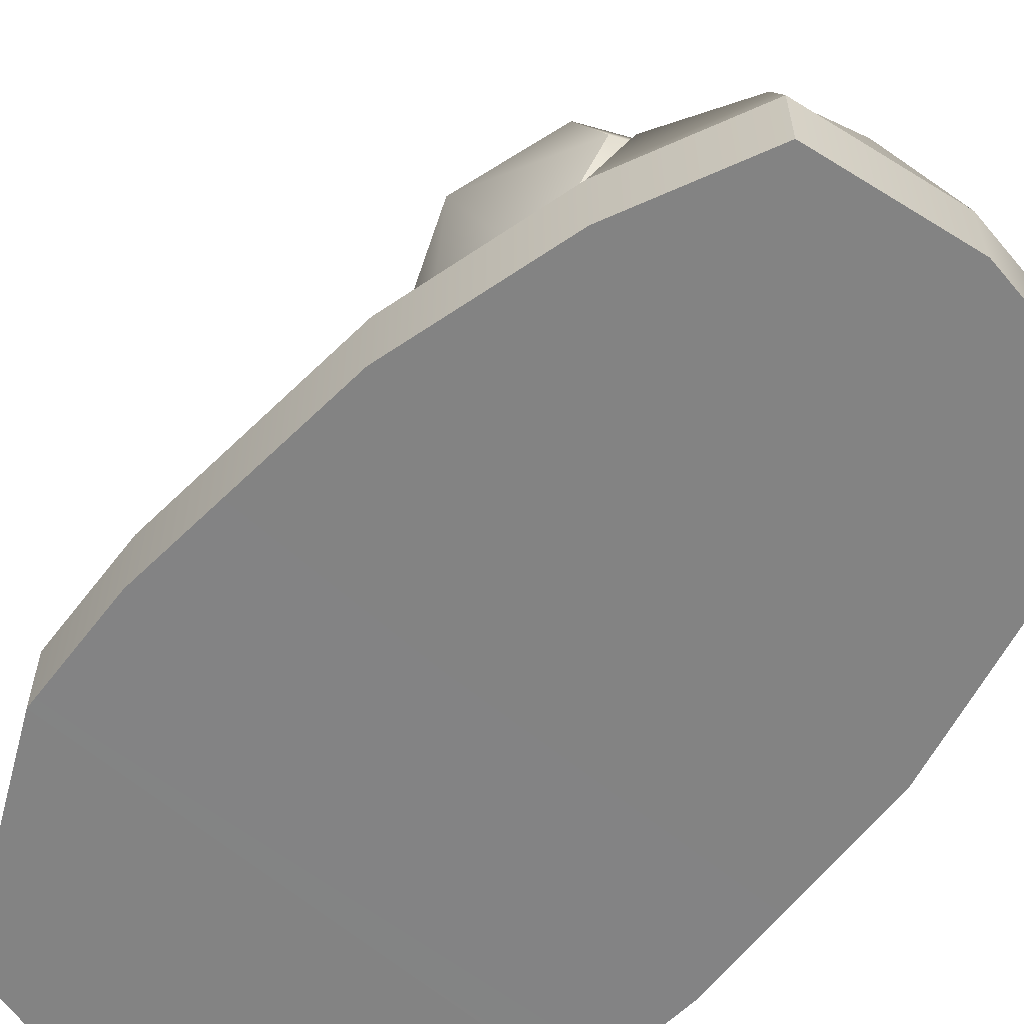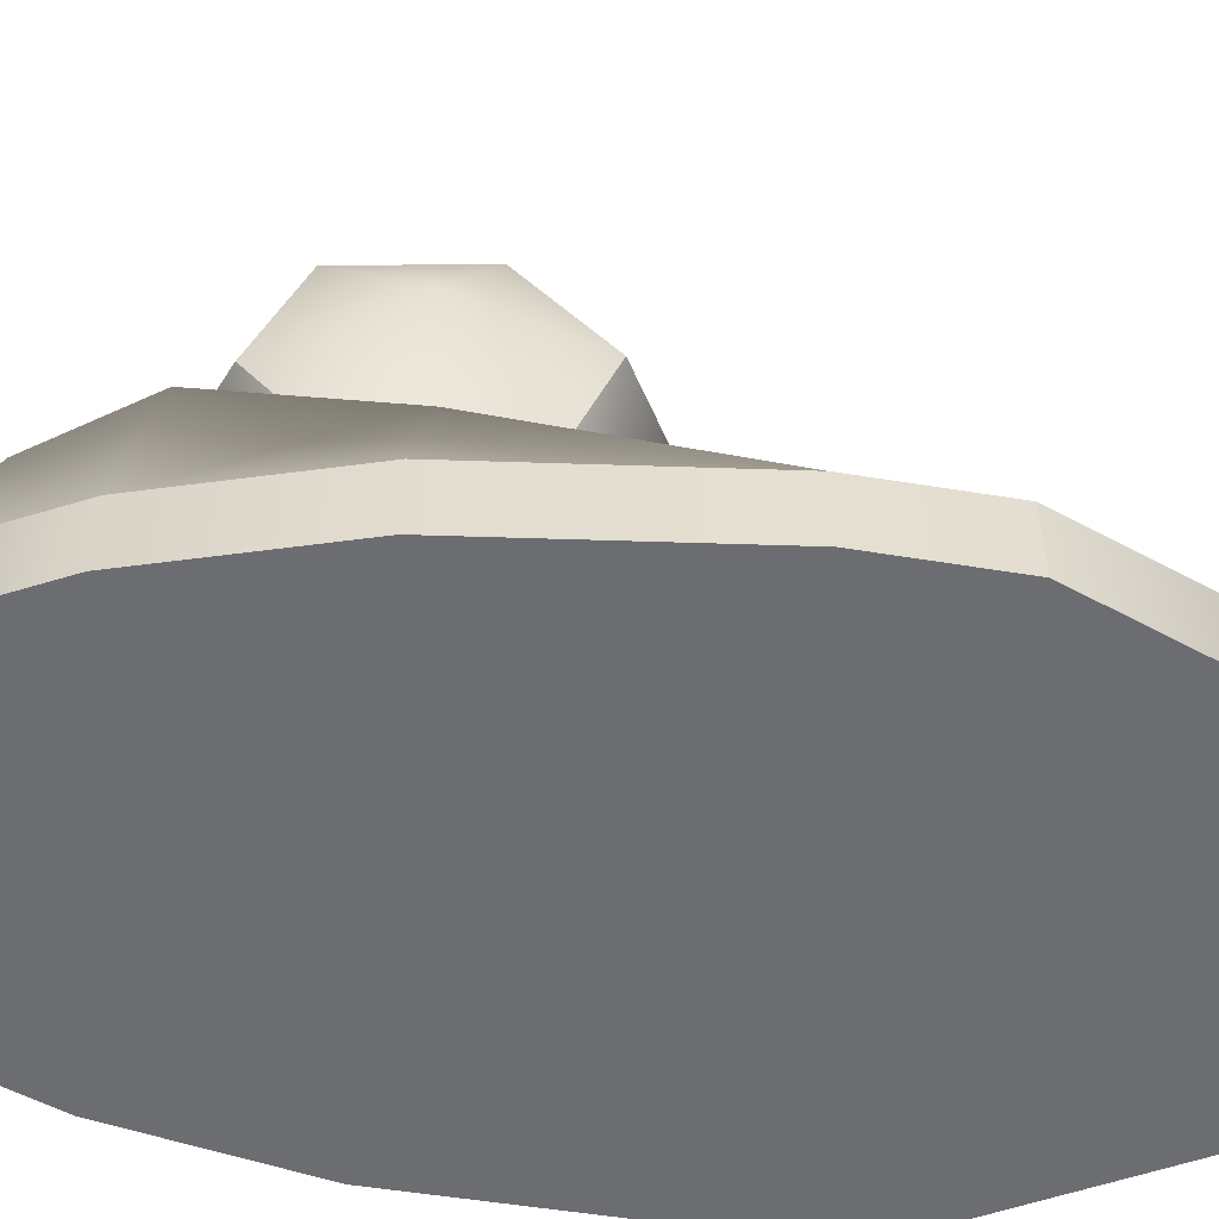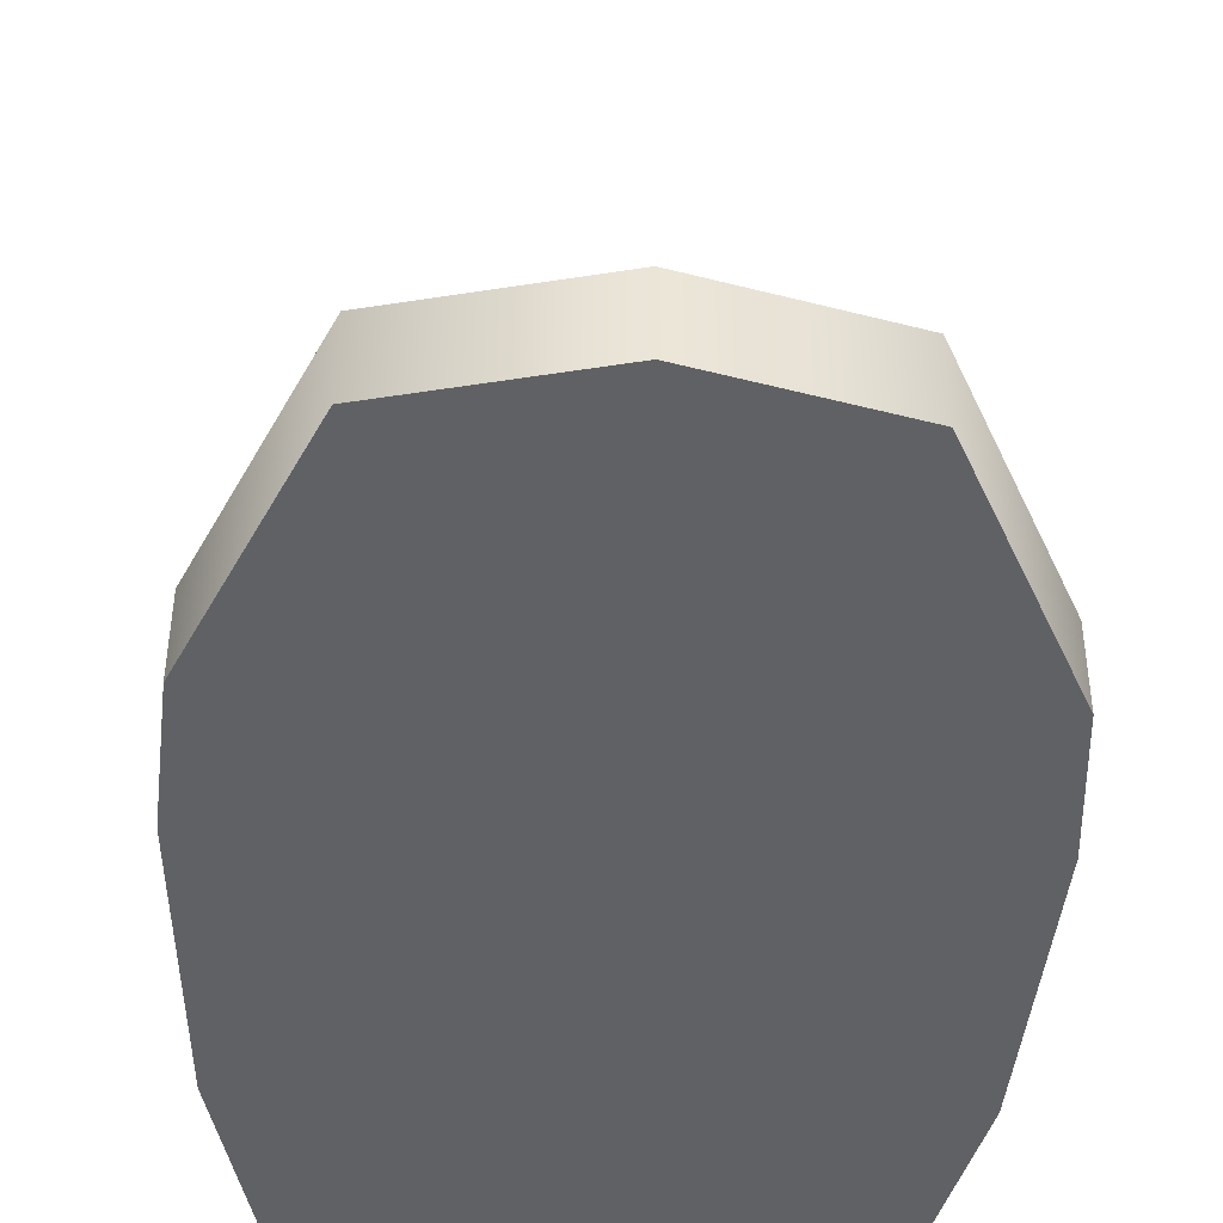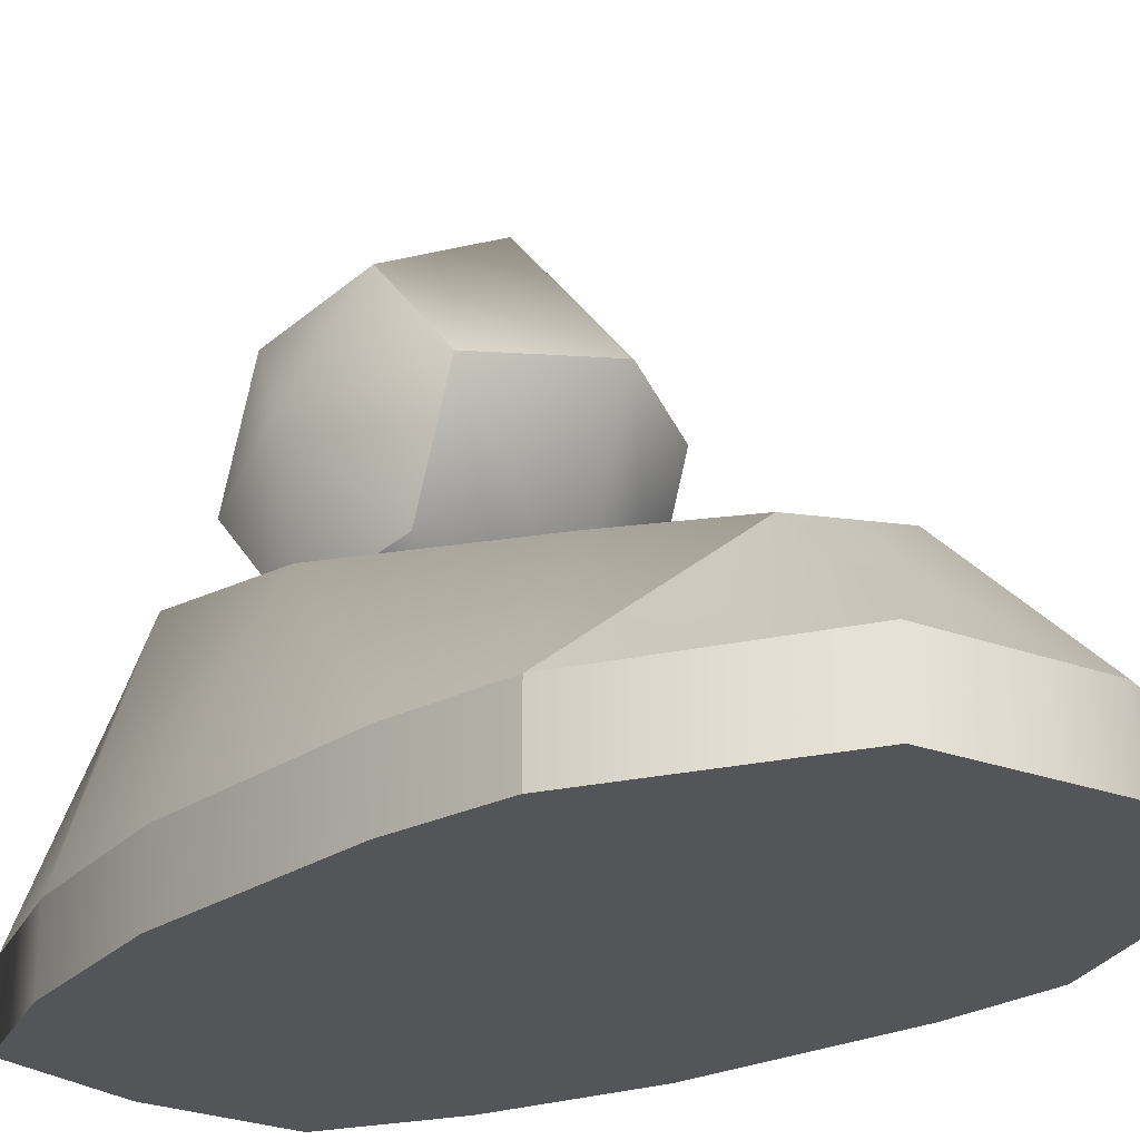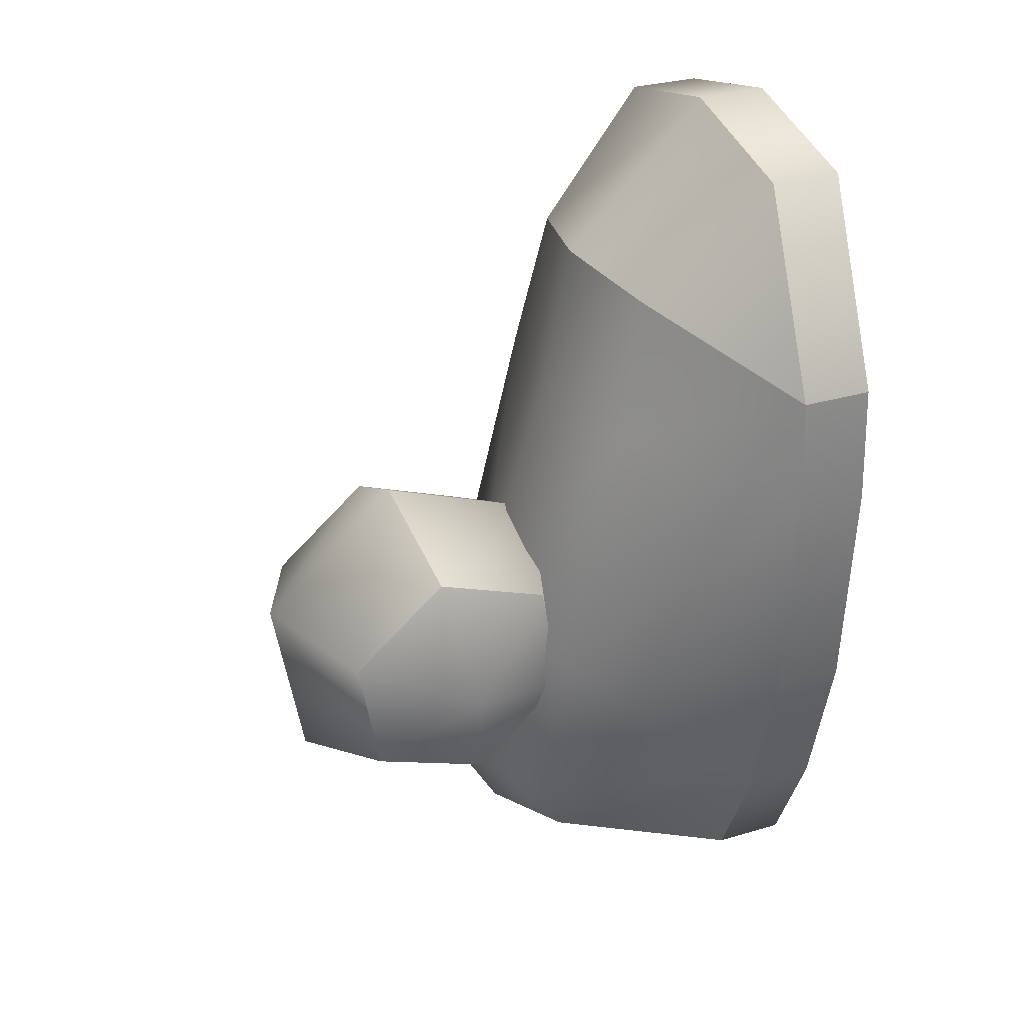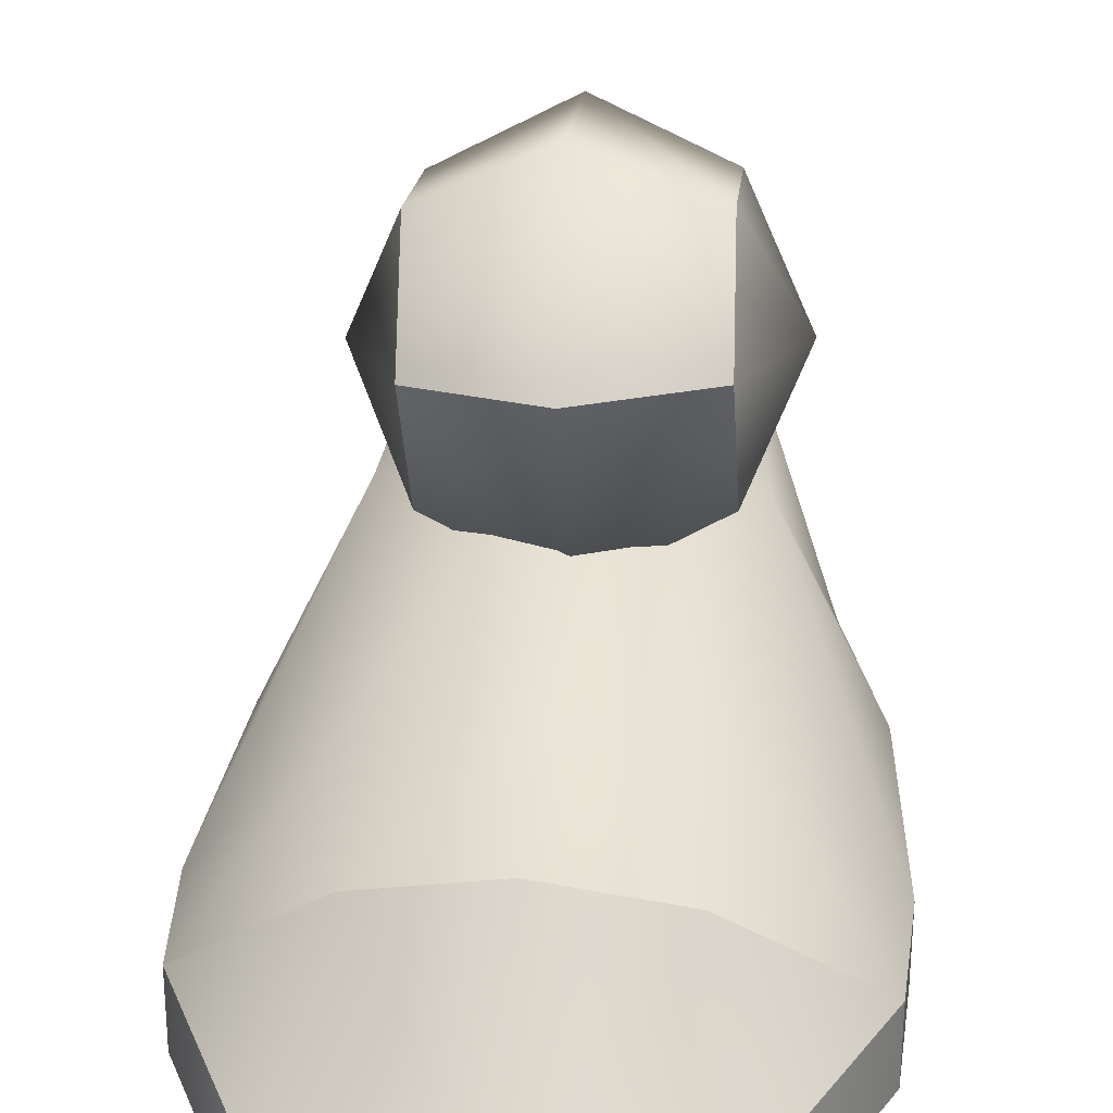
<metadata>
{"format":"obj","ext":"obj","renderer":"f3d","projection":"perspective","resolution":1024,"background":"white","views":[{"elev":-61.0,"azim":138.7,"up":"+Y"},{"elev":-54.0,"azim":-95.8,"up":"+Y"},{"elev":-45.8,"azim":-2.8,"up":"+Y"},{"elev":-24.3,"azim":-45.1,"up":"+Y"},{"elev":30.8,"azim":-113.2,"up":"+Z"},{"elev":28.3,"azim":4.7,"up":"+Y"}]}
</metadata>
<code>
o buzzlightyLeftFoot_buzzlighty.001
v 0.04775 0.08635 -9.3e-05
v 0.03678 0.08145 -0.02629
v 0.04875 0.06149 -0.009311
v 0.04701 0.1068 -0.01703
v 0.04903 0.05704 -0.03547
v 0.04729 0.1023 -0.04318
v 0.0483 0.07745 -0.0524
v 0.07076 0.1193 -0.01265
v 0.09545 0.1087 -0.01684
v 0.07117 0.1127 -0.05095
v 0.04729 0.1023 -0.04318
v 0.09573 0.1042 -0.04299
v 0.07265 0.07636 -0.06444
v 0.04701 0.1068 -0.01703
v 0.09619 0.08829 9.9e-05
v 0.09674 0.07939 -0.05221
v 0.07184 0.08938 0.01214
v 0.0483 0.07745 -0.0524
v 0.04775 0.08635 -9.3e-05
v 0.09747 0.05898 -0.03527
v 0.07372 0.04647 -0.03965
v 0.04903 0.05704 -0.03547
v 0.07332 0.05299 -0.001355
v 0.04875 0.06149 -0.009311
v 0.0972 0.06343 -0.009119
v 0.04775 0.08635 -9.3e-05
v 0.07184 0.08938 0.01214
v 0.09619 0.08829 9.9e-05
v 0.09619 0.08829 9.9e-05
v 0.1077 0.08428 -0.02601
v 0.09545 0.1087 -0.01684
v 0.0972 0.06343 -0.009119
v 0.09573 0.1042 -0.04299
v 0.09747 0.05898 -0.03527
v 0.09674 0.07939 -0.05221
v 0.1252 0.01521 0.01986
v 0.09923 0.04652 0.02995
v 0.1235 0.01509 0.04437
v 0.1015 0.05874 -0.0254
v 0.09592 0.03999 0.06071
v 0.1219 0.01525 -0.02874
v 0.07119 0.06839 -0.02357
v 0.07111 0.05153 0.03164
v 0.1133 0.01525 -0.06336
v 0.0711 0.04561 0.06348
v 0.04297 0.04673 0.02995
v 0.09851 0.06285 -0.05957
v 0.04624 0.04018 0.06071
v 0.09072 0.05502 -0.0795
v 0.04076 0.05897 -0.0254
v 0.01845 0.0151 0.04437
v 0.07123 0.07494 -0.06345
v 0.1016 0.01525 -0.08969
v 0.01678 0.01523 0.01986
v 0.04383 0.06305 -0.05957
v 0.02003 0.01526 -0.02874
v 0.07117 0.06413 -0.08198
v 0.02862 0.01526 -0.06336
v 0.0516 0.05513 -0.0795
v 0.04039 0.01526 -0.08969
v 0.09592 0.03999 0.06071
v 0.1026 0.01508 0.08667
v 0.1235 0.01509 0.04437
v 0.07098 0.01508 0.09445
v 0.0711 0.04561 0.06348
v 0.04624 0.04018 0.06071
v 0.03763 0.01508 0.08667
v 0.01845 0.0151 0.04437
v 0.1133 -2.8e-05 -0.06336
v 0.1133 0.01525 -0.06336
v 0.1219 -2.8e-05 -0.02874
v 0.1016 0.01525 -0.08969
v 0.1015 -2.8e-05 -0.08969
v 0.1219 0.01525 -0.02874
v 0.1252 0.01521 0.01986
v 0.1251 -5.8e-05 0.01985
v 0.1235 0.01509 0.04437
v 0.1235 -0.000195 0.04437
v 0.1025 -0.000208 0.08667
v 0.07092 -0.000207 0.09445
v 0.03757 -0.000207 0.08667
v 0.0184 -0.000192 0.04437
v 0.1235 -0.000195 0.04437
v 0.04035 -2.6e-05 -0.08969
v 0.04039 0.01526 -0.08969
v 0.07093 -2.7e-05 -0.09448
v 0.02862 0.01526 -0.06336
v 0.07098 0.01526 -0.09448
v 0.02857 -2.6e-05 -0.06336
v 0.1015 -2.8e-05 -0.08969
v 0.1016 0.01525 -0.08969
v 0.02003 0.01526 -0.02874
v 0.01999 -2.6e-05 -0.02874
v 0.01673 -3.8e-05 0.01985
v 0.01678 0.01523 0.01986
v 0.01845 0.0151 0.04437
v 0.0184 -0.000192 0.04437
v 0.07093 -2.7e-05 -0.09448
v 0.1015 -2.8e-05 -0.08969
v 0.04035 -2.6e-05 -0.08969
v 0.02857 -2.6e-05 -0.06336
v 0.1133 -2.8e-05 -0.06336
v 0.1219 -2.8e-05 -0.02874
v 0.01999 -2.6e-05 -0.02874
v 0.1251 -5.8e-05 0.01985
v 0.01673 -3.8e-05 0.01985
v 0.1235 -0.000195 0.04437
v 0.0184 -0.000192 0.04437
v 0.0184 -0.000192 0.04437
v 0.03757 -0.000207 0.08667
v 0.01845 0.0151 0.04437
v 0.03763 0.01508 0.08667
v 0.07092 -0.000207 0.09445
v 0.07098 0.01508 0.09445
v 0.1025 -0.000208 0.08667
v 0.1026 0.01508 0.08667
v 0.1235 -0.000195 0.04437
v 0.1235 0.01509 0.04437
v 0.1016 0.01525 -0.08969
v 0.07098 0.01526 -0.09448
v 0.09072 0.05502 -0.0795
v 0.07117 0.06413 -0.08198
v 0.0516 0.05513 -0.0795
v 0.04039 0.01526 -0.08969
f 1 2 3
f 4 2 1
f 3 2 5
f 6 2 4
f 5 2 7
f 7 2 6
f 8 9 10
f 11 8 10
f 10 9 12
f 10 13 11
f 14 8 11
f 8 15 9
f 12 16 10
f 10 16 13
f 14 17 8
f 17 15 8
f 11 13 18
f 19 17 14
f 16 20 13
f 13 21 18
f 13 20 21
f 18 21 22
f 21 20 23
f 22 21 24
f 24 21 23
f 23 20 25
f 24 23 26
f 23 25 27
f 26 23 27
f 27 25 28
f 29 30 31
f 32 30 29
f 31 30 33
f 34 30 32
f 33 30 35
f 35 30 34
f 36 37 38
f 36 39 37
f 38 37 40
f 41 39 36
f 39 42 37
f 37 43 40
f 37 42 43
f 41 44 39
f 40 43 45
f 42 46 43
f 39 44 47
f 39 47 42
f 45 43 48
f 48 43 46
f 47 44 49
f 50 46 42
f 46 51 48
f 42 47 52
f 49 44 53
f 46 50 54
f 54 51 46
f 49 52 47
f 50 42 55
f 54 50 56
f 55 42 52
f 57 52 49
f 55 58 50
f 50 58 56
f 57 59 52
f 55 59 58
f 52 59 55
f 58 59 60
f 61 62 63
f 61 64 62
f 65 64 61
f 65 66 64
f 64 66 67
f 67 66 68
f 69 70 71
f 69 72 70
f 73 72 69
f 71 70 74
f 74 75 71
f 71 75 76
f 75 77 76
f 76 77 78
f 79 80 81
f 82 79 81
f 83 79 82
f 84 85 86
f 84 87 85
f 86 85 88
f 89 87 84
f 88 90 86
f 91 90 88
f 89 92 87
f 93 92 89
f 93 94 92
f 92 94 95
f 94 96 95
f 97 96 94
f 98 99 100
f 99 101 100
f 102 101 99
f 102 103 101
f 101 103 104
f 103 105 104
f 104 105 106
f 105 107 106
f 106 107 108
f 109 110 111
f 111 110 112
f 110 113 112
f 112 113 114
f 115 114 113
f 116 114 115
f 117 116 115
f 118 116 117
f 119 120 121
f 121 120 122
f 122 120 123
f 123 120 124

</code>
